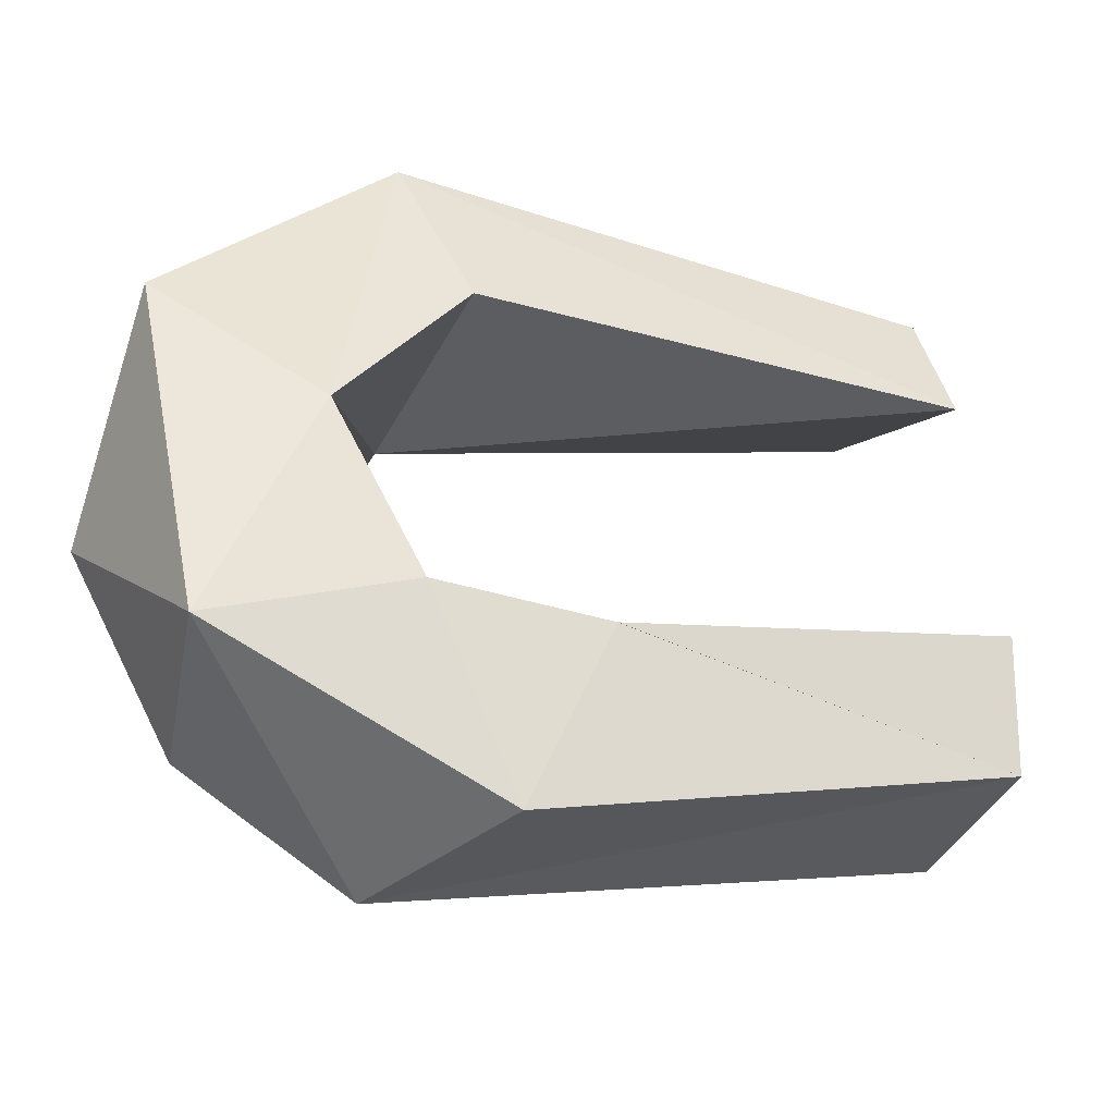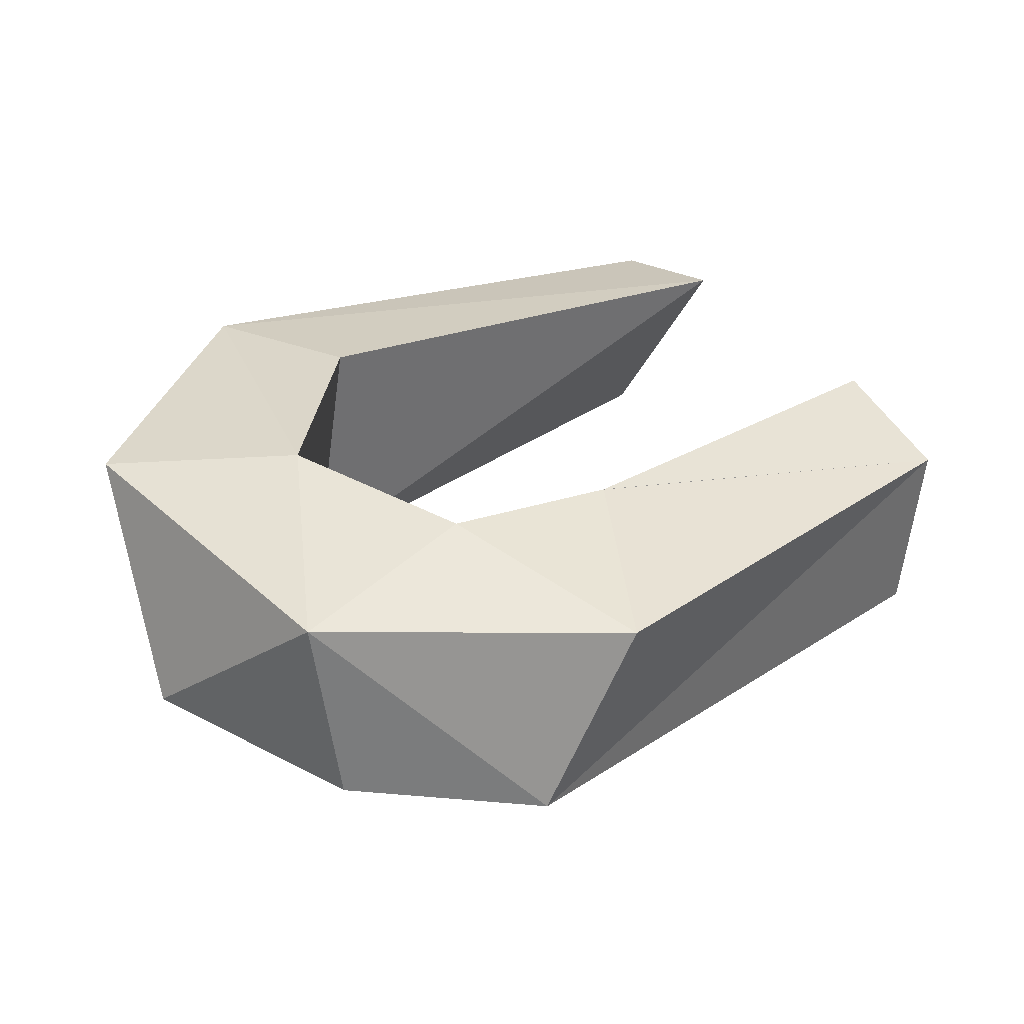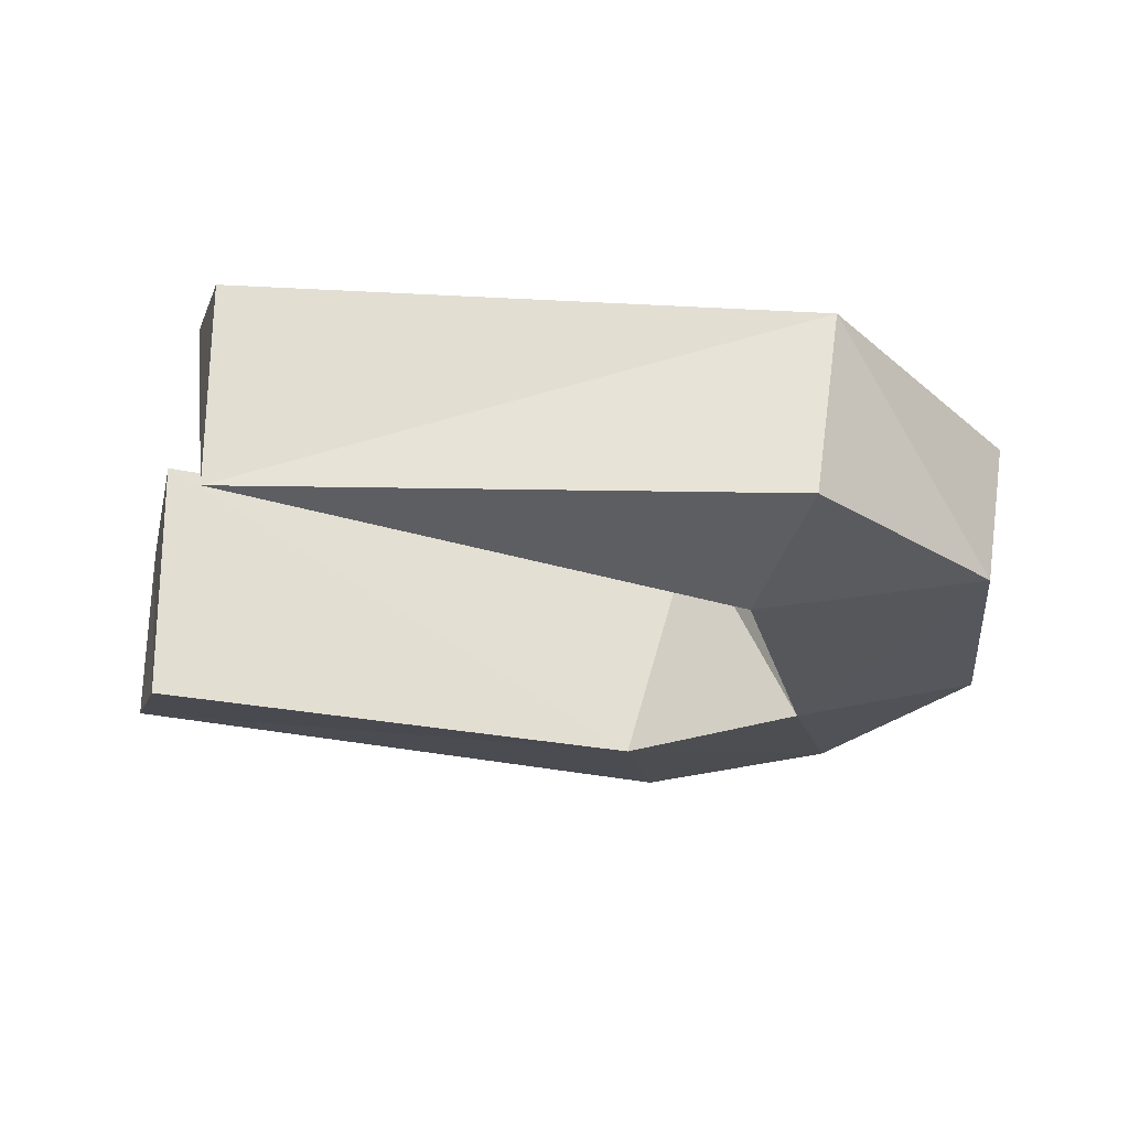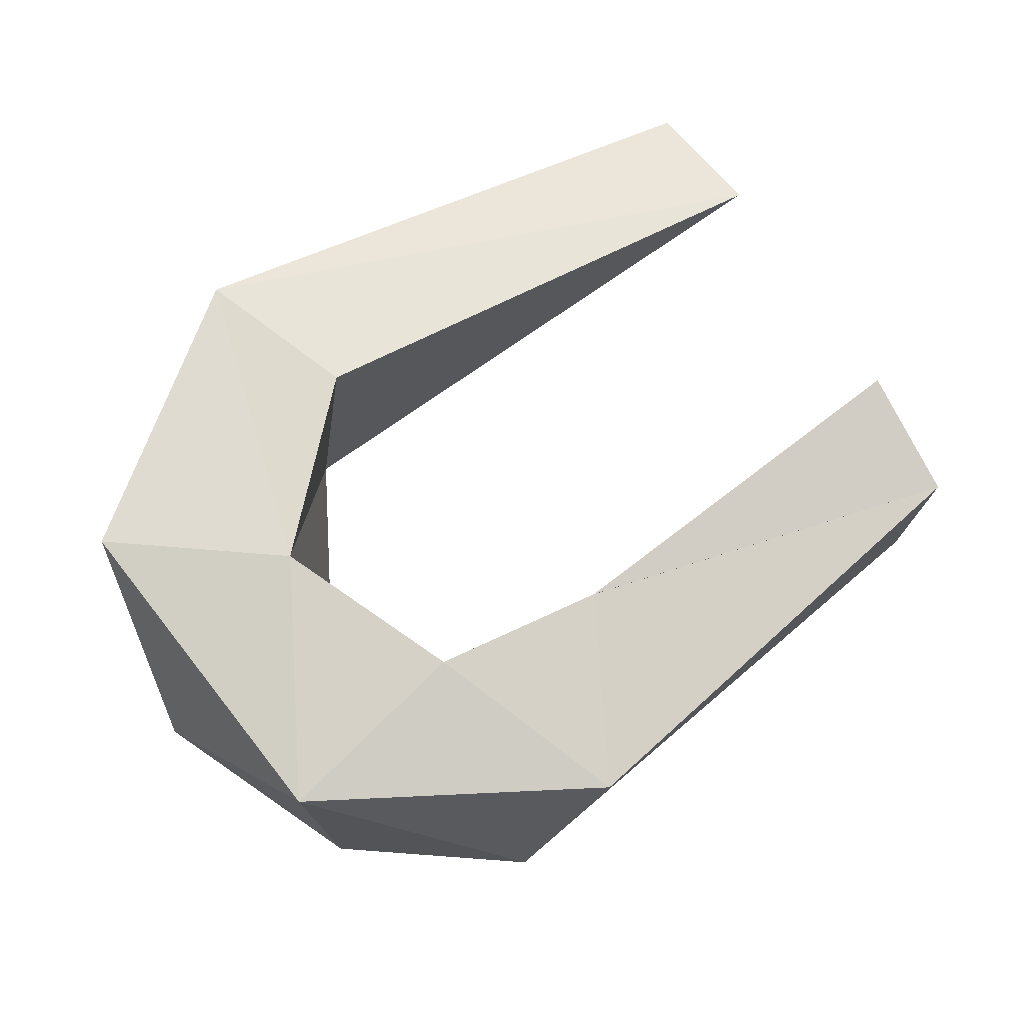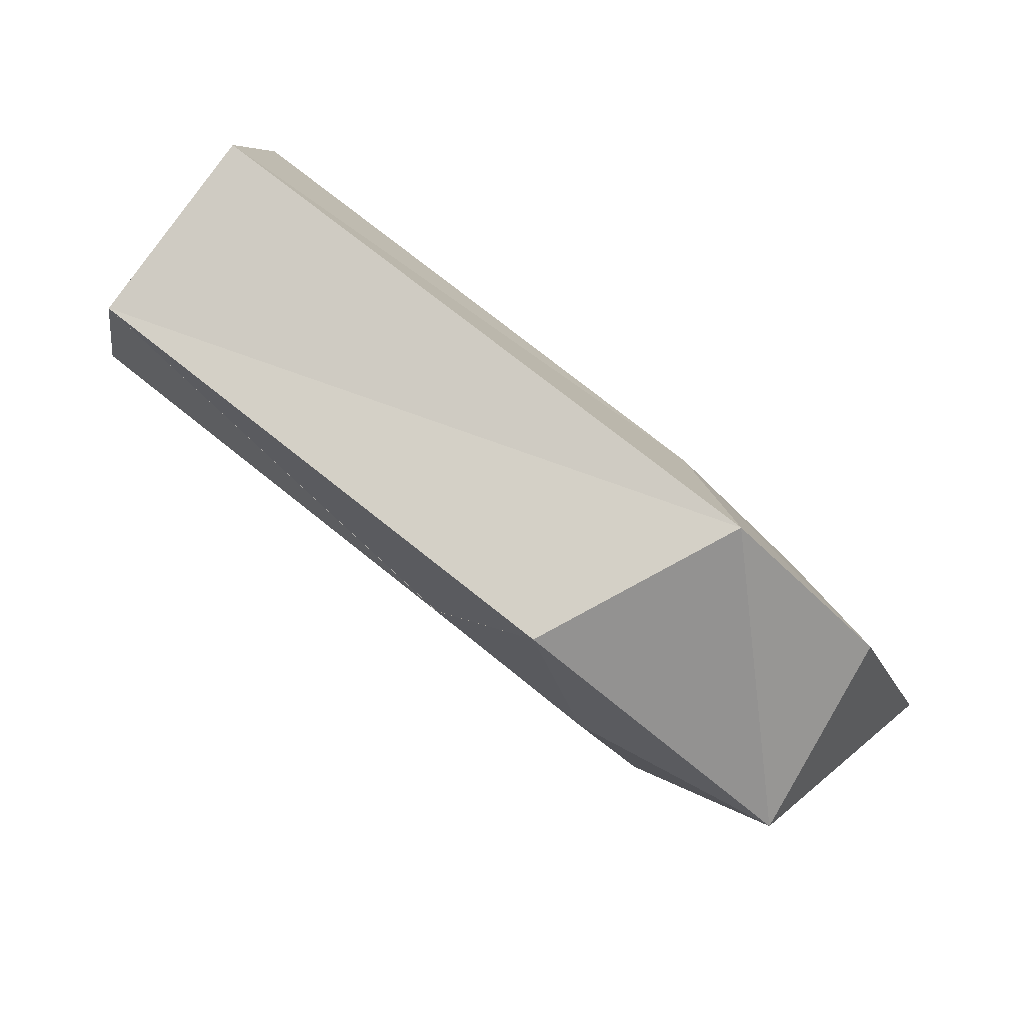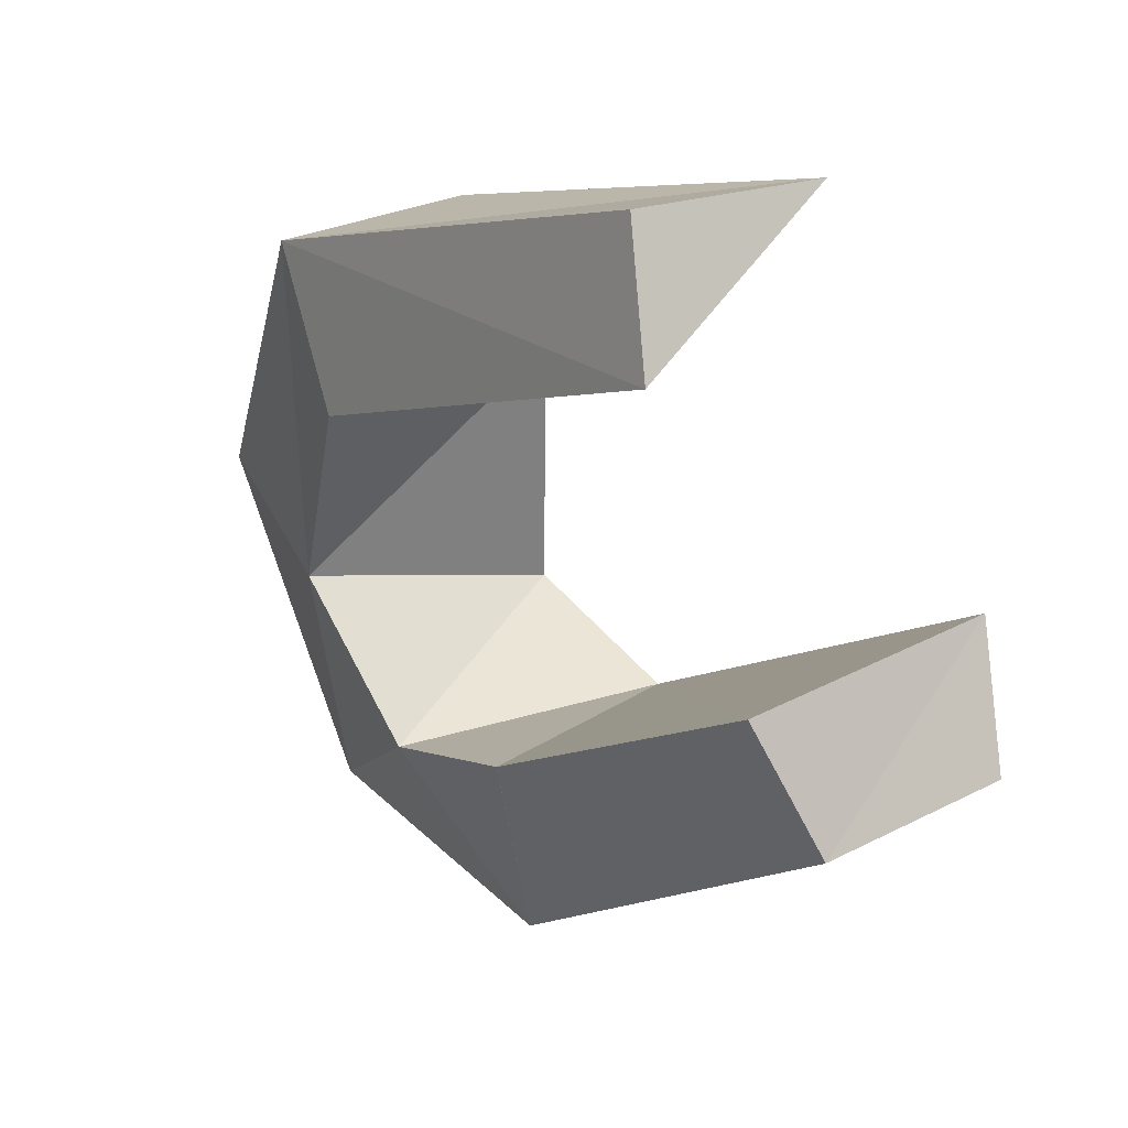
<metadata>
{"format":"obj","ext":"obj","renderer":"f3d","projection":"perspective","resolution":1024,"background":"white","views":[{"elev":-50.0,"azim":158.3,"up":"+Z"},{"elev":23.0,"azim":154.4,"up":"+Y"},{"elev":-14.4,"azim":-3.5,"up":"+Y"},{"elev":58.4,"azim":157.9,"up":"+Y"},{"elev":-77.3,"azim":-38.7,"up":"+Z"},{"elev":9.0,"azim":-124.6,"up":"+Z"}]}
</metadata>
<code>
o coinMagnet
v -1.669 -0.4297 -0.4364
v -1.578 -0.4435 -0.002795
v -1.659 0.1683 -0.5715
v 0.13 -0.5524 -1.064
v -1.328 -0.08209 1.142
v 0.2706 -0.2879 0.6115
v -1.582 0.3649 -0.1885
v -0.319 0.2903 -0.5732
v -0.3197 0.2911 -0.5733
v -1.407 0.5575 0.6301
v -1.317 0.5389 1.065
v -0.005612 -0.5368 -0.4758
v 0.5366 -0.4603 -0.1834
v 0.7255 -0.4829 -0.7967
v 0.84 0.127 -0.8426
v 1.164 0.3563 0.2108
v 0.595 0.4074 -0.1149
v 0.4016 -0.05838 1.086
v 1.019 -0.1716 0.5589
v 1.137 -0.3417 -0.2084
v 0.243 0.2894 -0.6216
v -0.1374 0.0507 -1.148
v 0.227 0.5304 0.4319
v 0.4969 0.5368 0.9498
f 3 22 4
f 3 4 1
f 2 3 1
f 3 9 8
f 7 2 12
f 24 10 11
f 21 12 13
f 13 17 21
f 14 15 20
f 20 13 14
f 4 14 12
f 13 19 6
f 20 19 13
f 6 19 18
f 17 15 21
f 24 17 23
f 6 18 5
f 21 8 12
f 21 22 9
f 16 20 15
f 10 6 5
f 8 9 7 12
f 19 24 18
f 19 20 16
f 24 5 18
f 1 12 2
f 1 4 12
f 2 7 3
f 7 9 3
f 22 8 9
f 3 8 22
f 5 24 11
f 24 23 10
f 6 10 23
f 10 5 11
f 12 14 13
f 4 15 14
f 13 6 17
f 22 21 15
f 17 16 15
f 24 16 17
f 24 19 16
f 21 9 8
f 22 15 4
f 17 6 23

</code>
